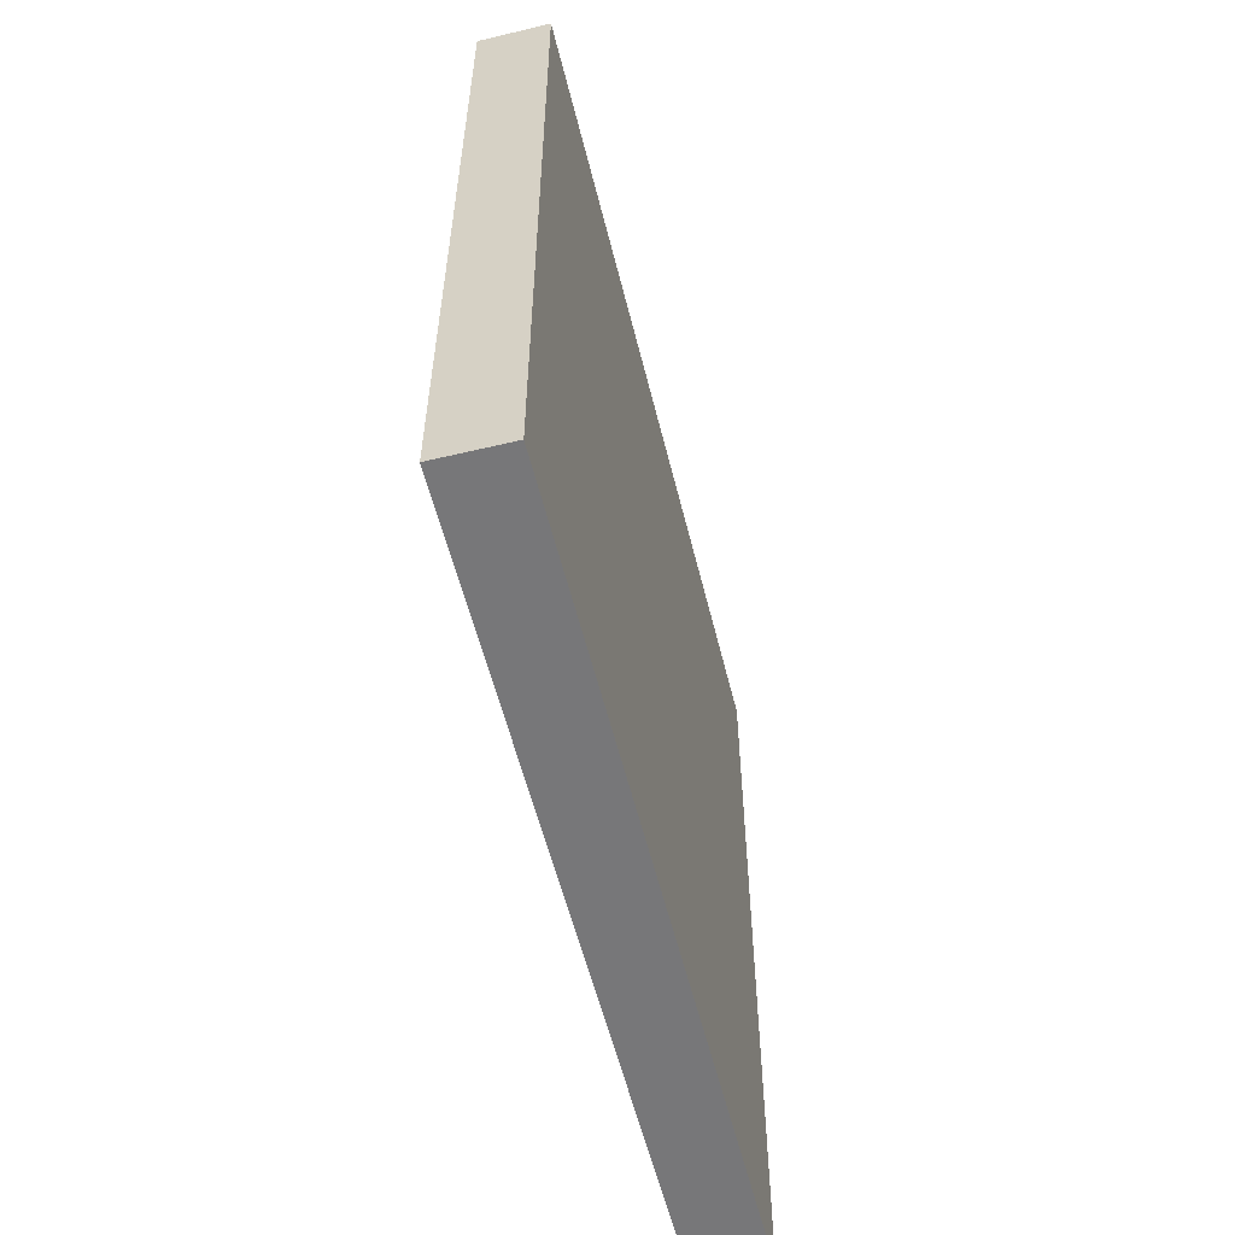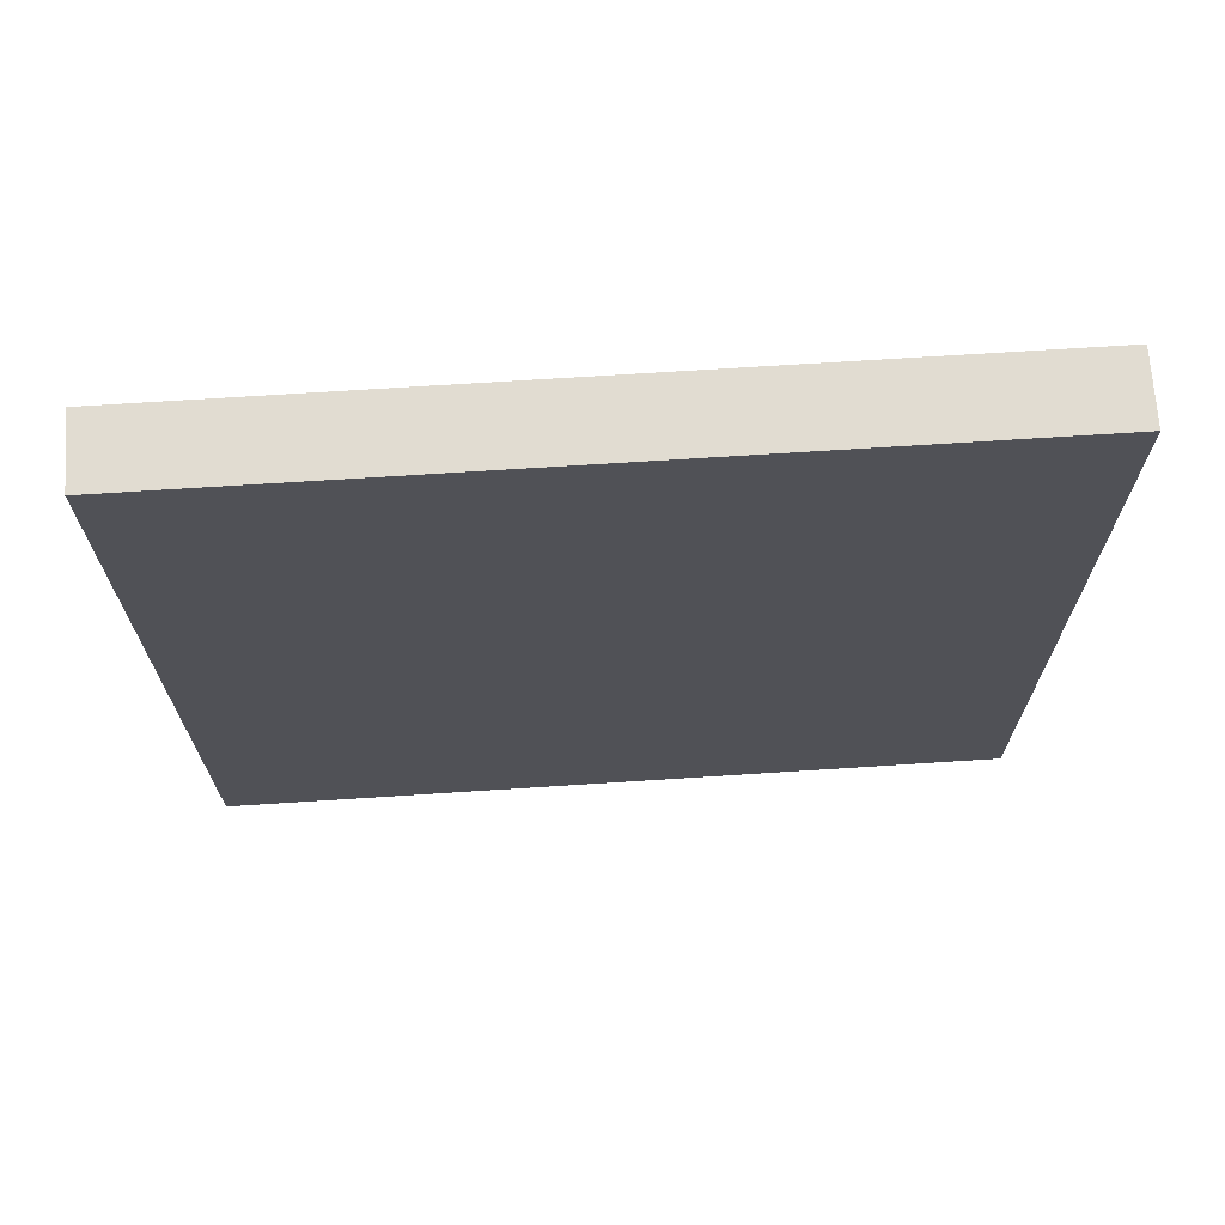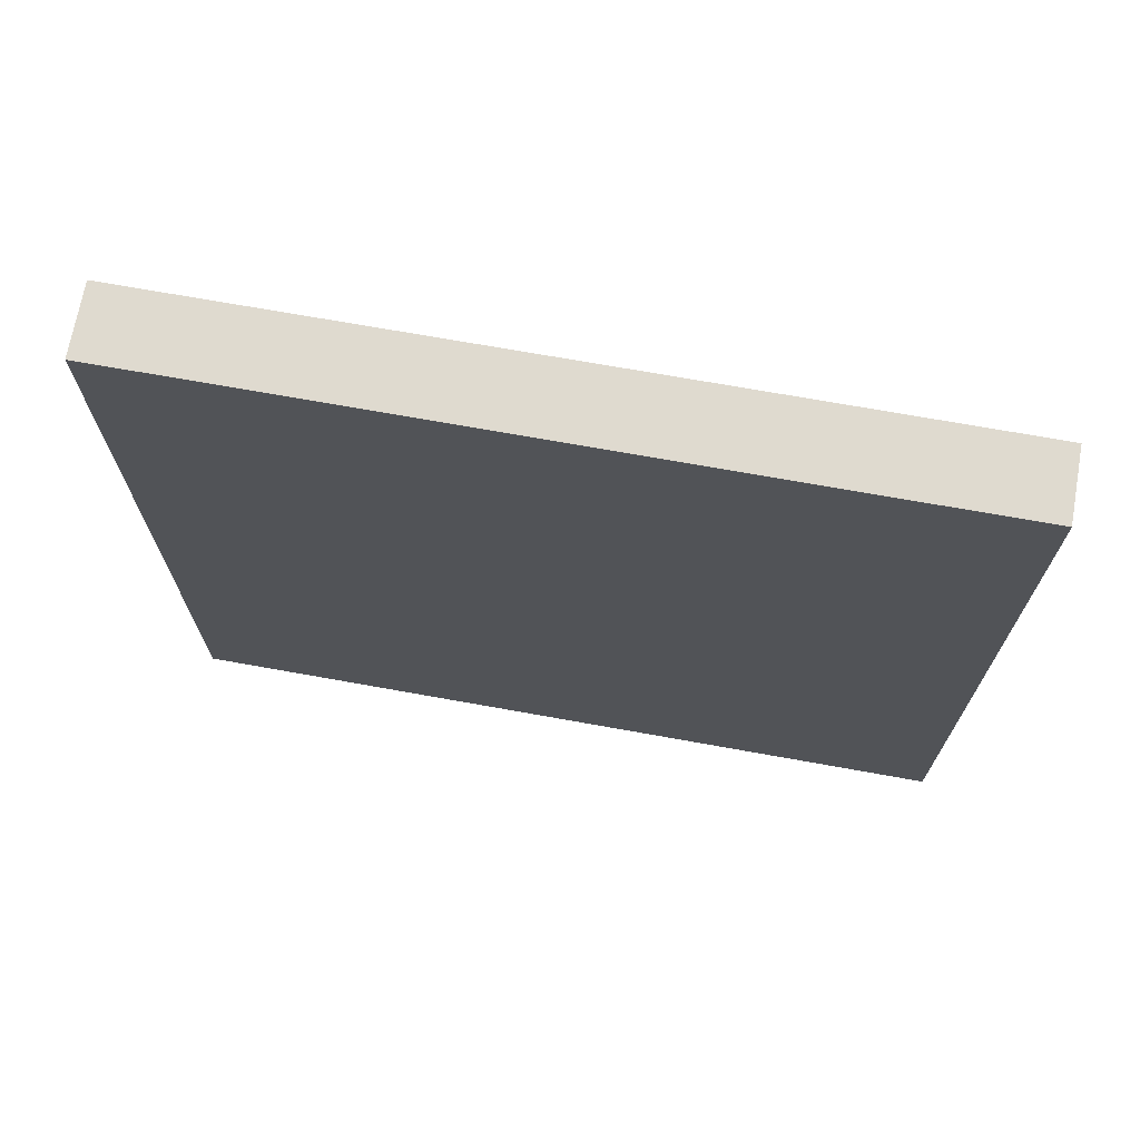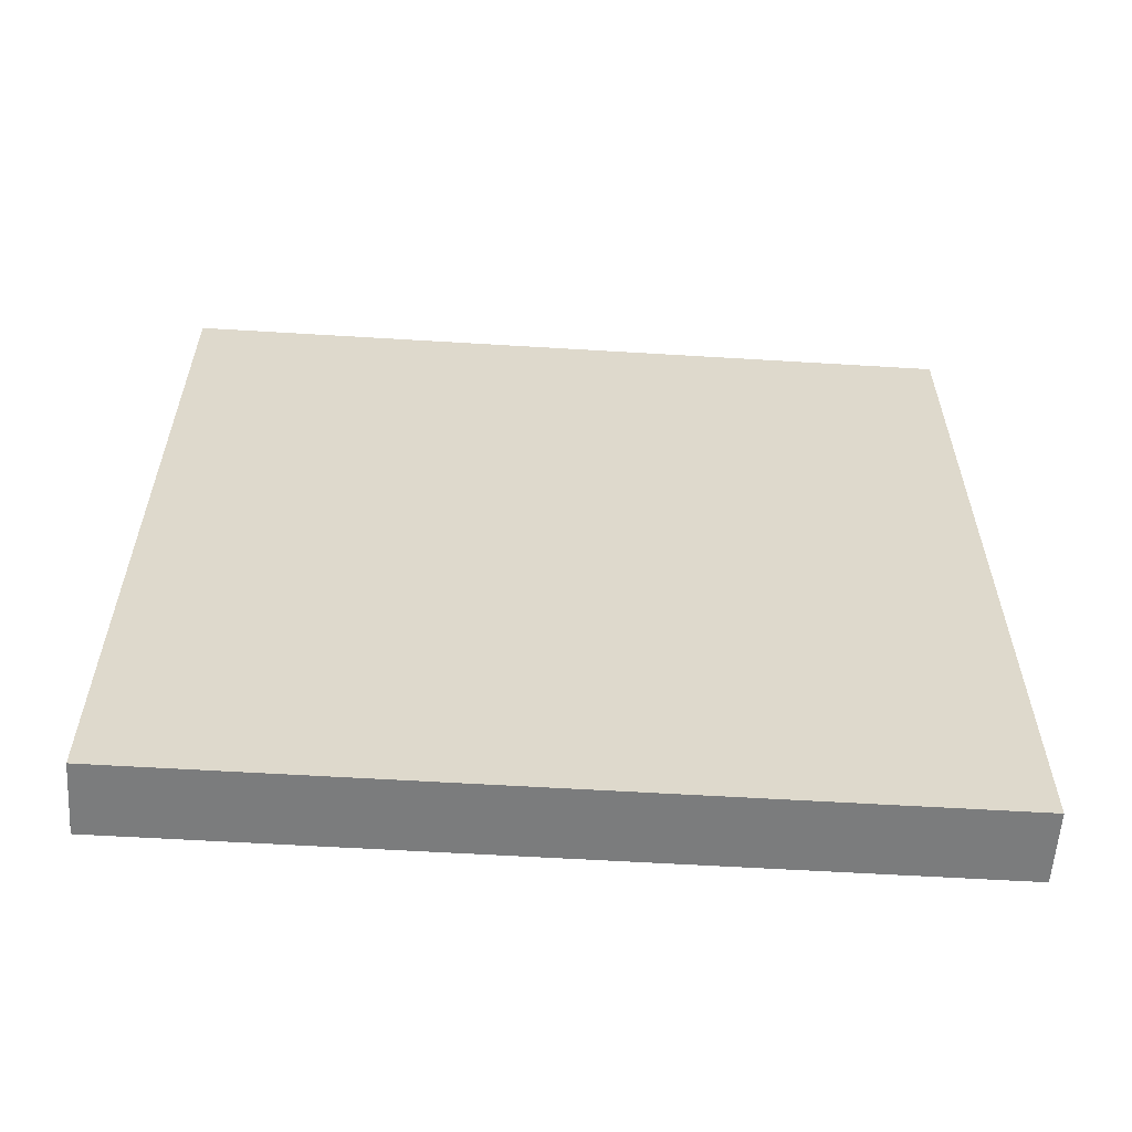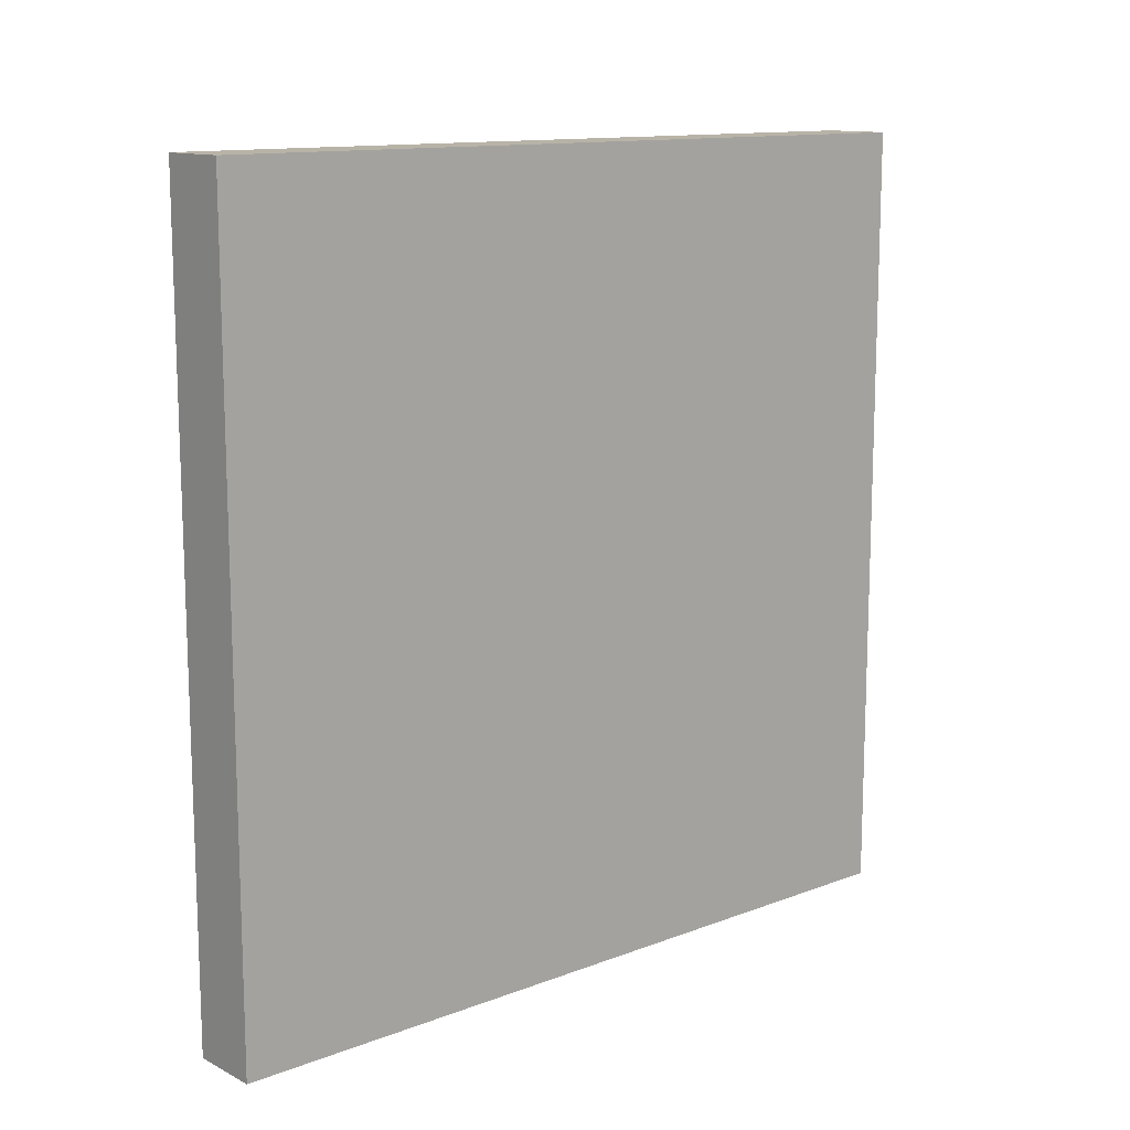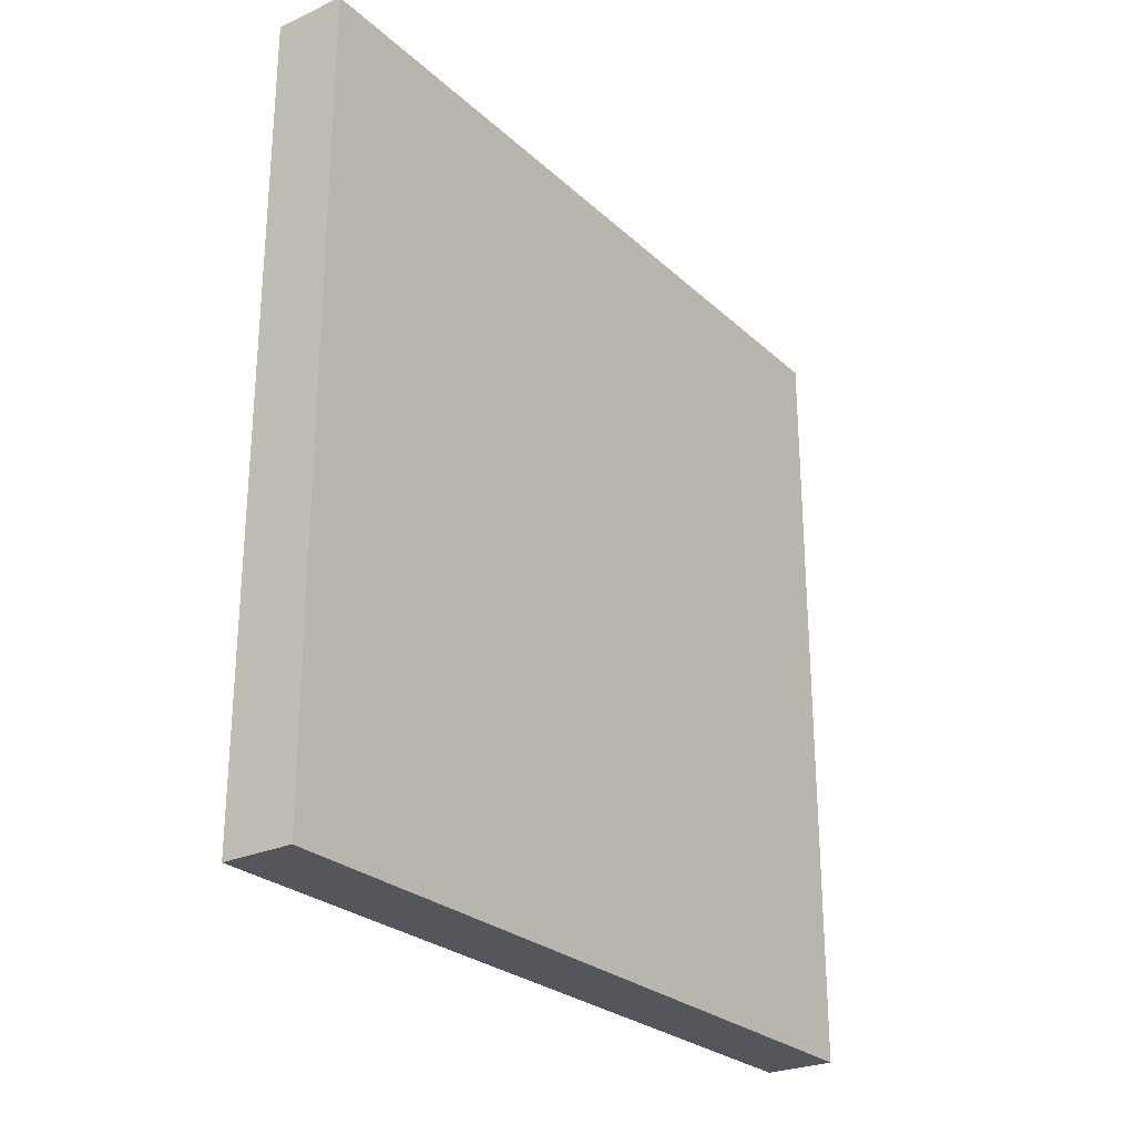
<metadata>
{"format":"obj","ext":"obj","renderer":"f3d","projection":"perspective","resolution":1024,"background":"white","views":[{"elev":-57.2,"azim":13.9,"up":"+Z"},{"elev":69.2,"azim":-93.7,"up":"+Z"},{"elev":70.6,"azim":100.2,"up":"+Z"},{"elev":-58.6,"azim":86.4,"up":"+Y"},{"elev":12.7,"azim":-131.1,"up":"+Y"},{"elev":-26.3,"azim":35.7,"up":"+Z"}]}
</metadata>
<code>
v 0.5219 -0.2697 0.7926
v 0.5017 -0.2697 0.565
v 0.5219 -0.2697 0.565
v 0.5017 -0.2697 0.7926
v 0.5219 -0.04205 0.565
v 0.5017 -0.04205 0.7926
v 0.5017 -0.04205 0.565
v 0.5219 -0.04205 0.7926
f 1 2 3
f 2 1 4
f 3 2 1
f 4 1 2
f 2 5 3
f 3 5 2
f 5 1 3
f 3 1 5
f 1 6 4
f 4 6 1
f 6 2 4
f 4 2 6
f 5 2 7
f 7 2 5
f 1 5 8
f 8 5 1
f 6 1 8
f 8 1 6
f 2 6 7
f 7 6 2
f 6 5 7
f 7 5 6
f 5 6 8
f 8 6 5

</code>
